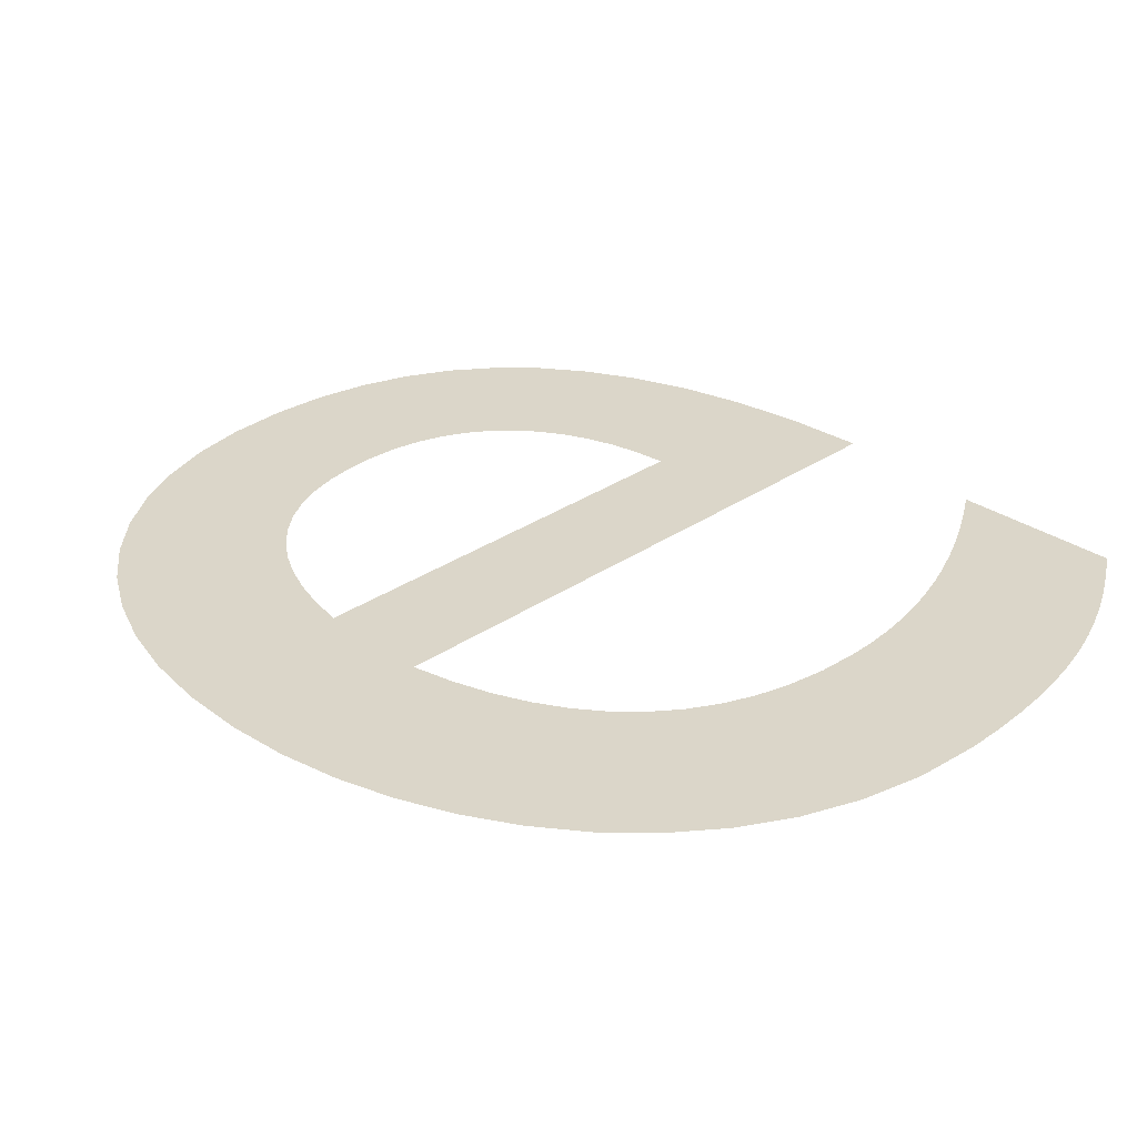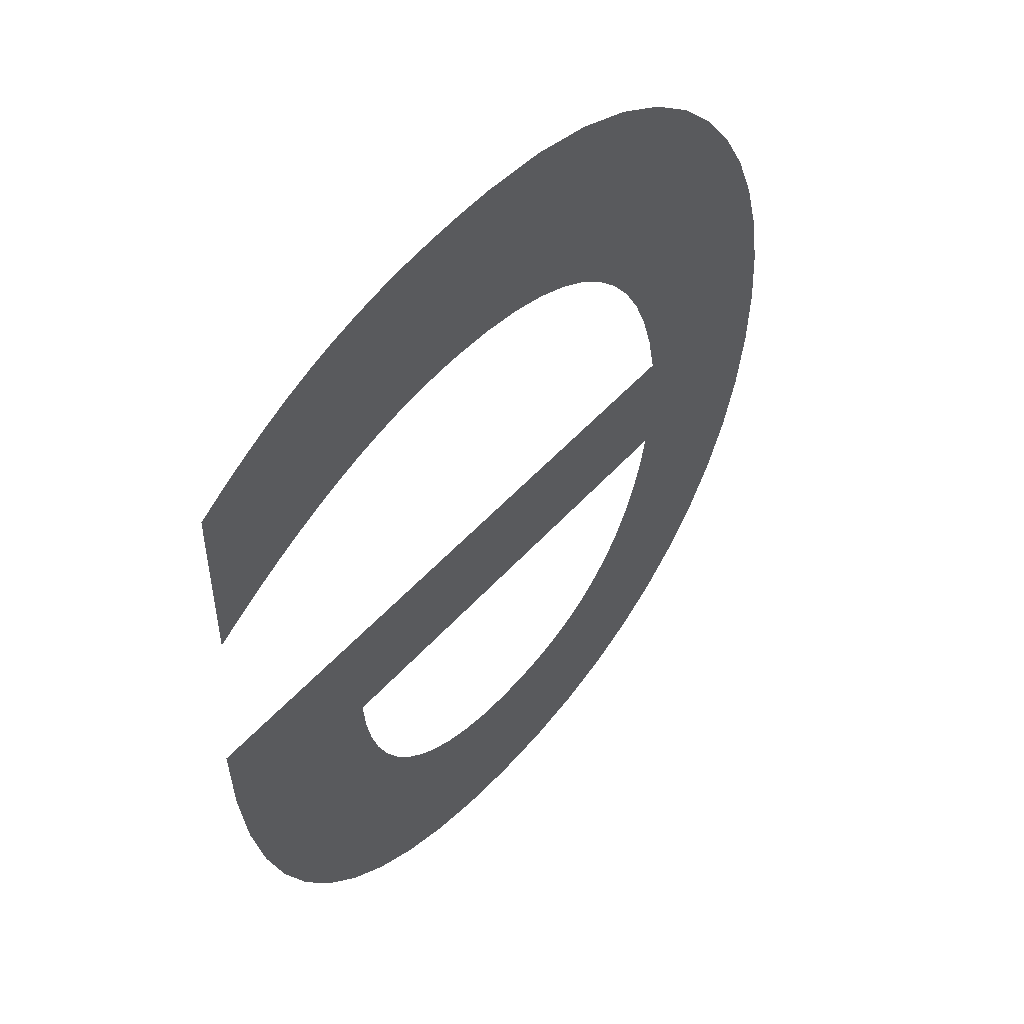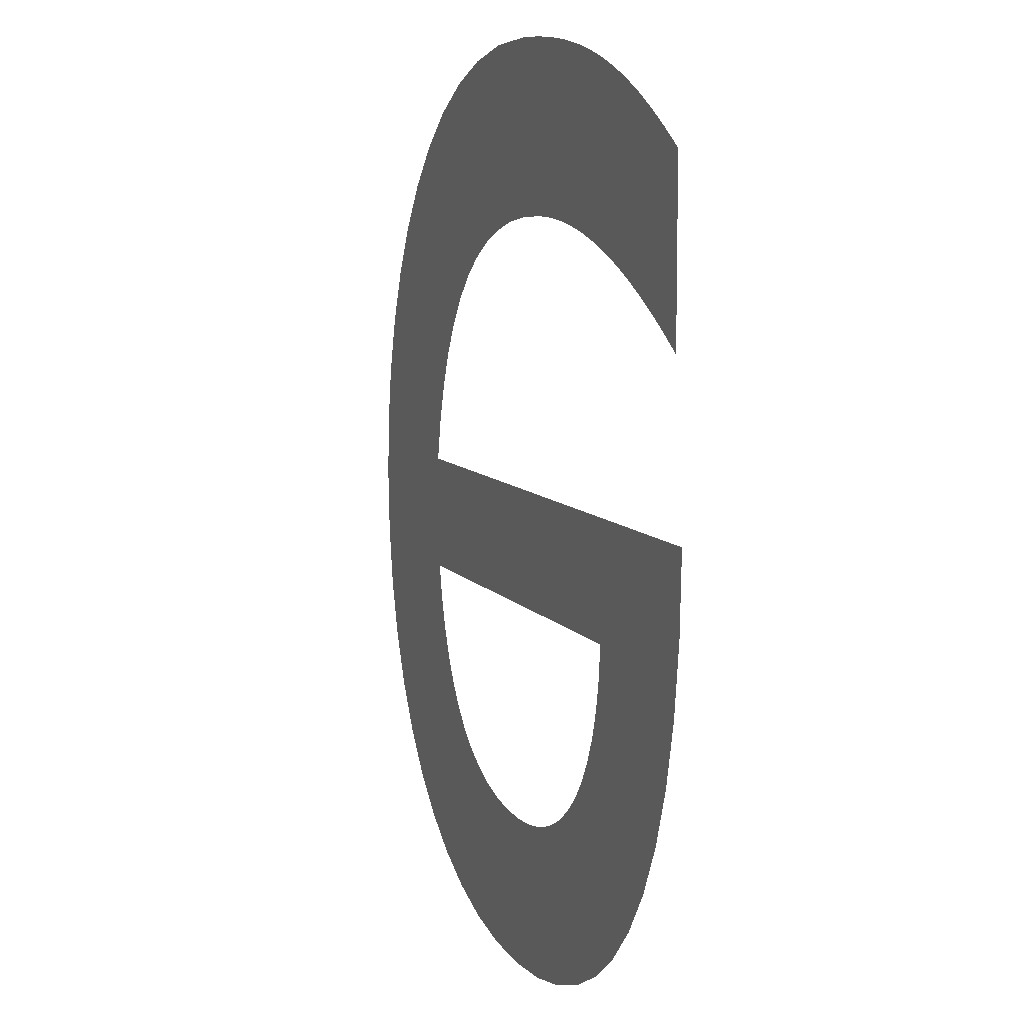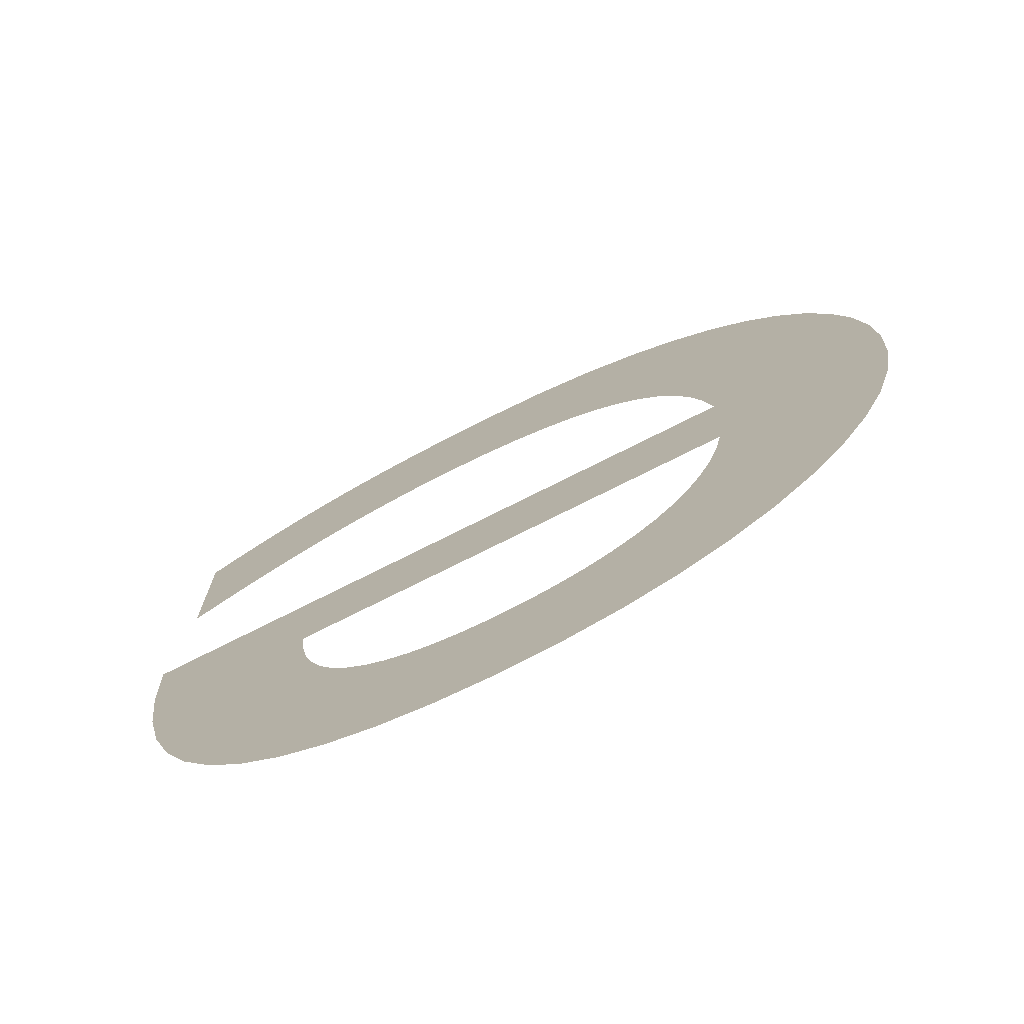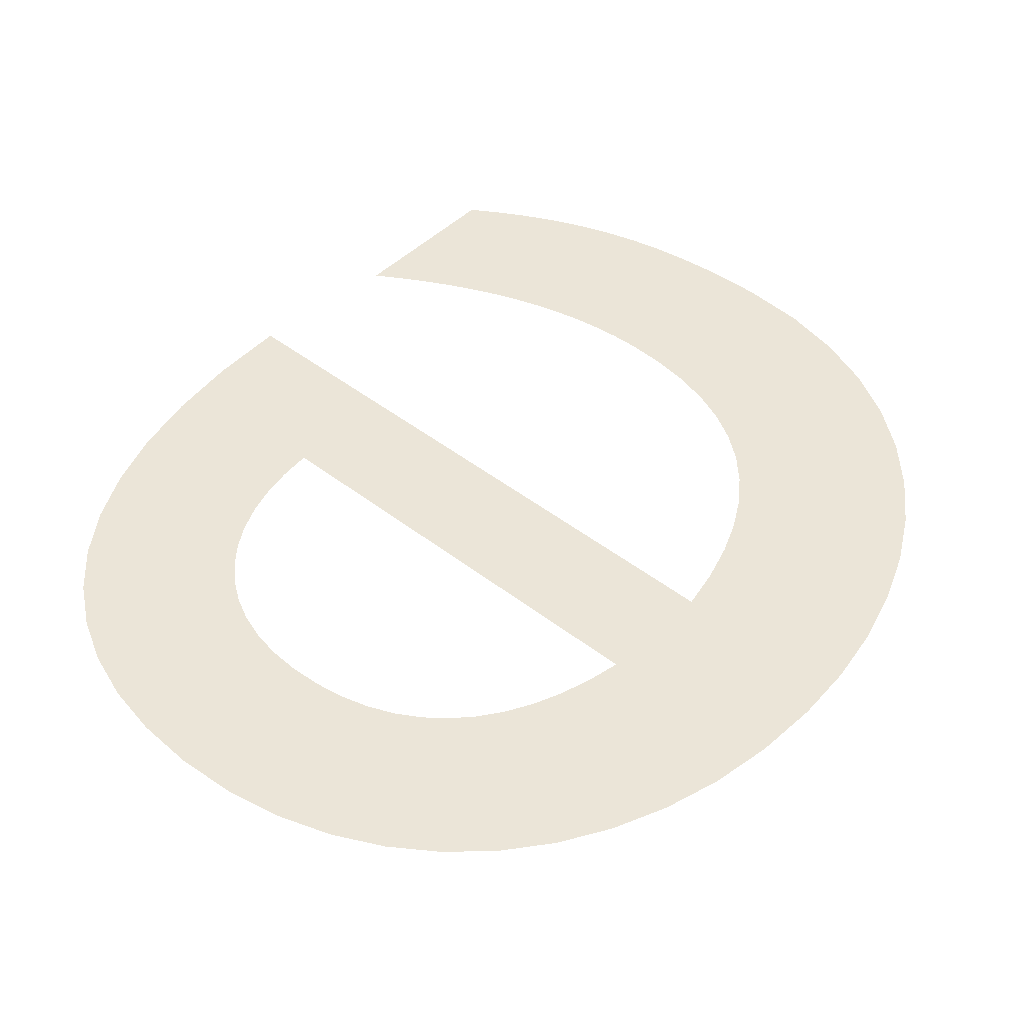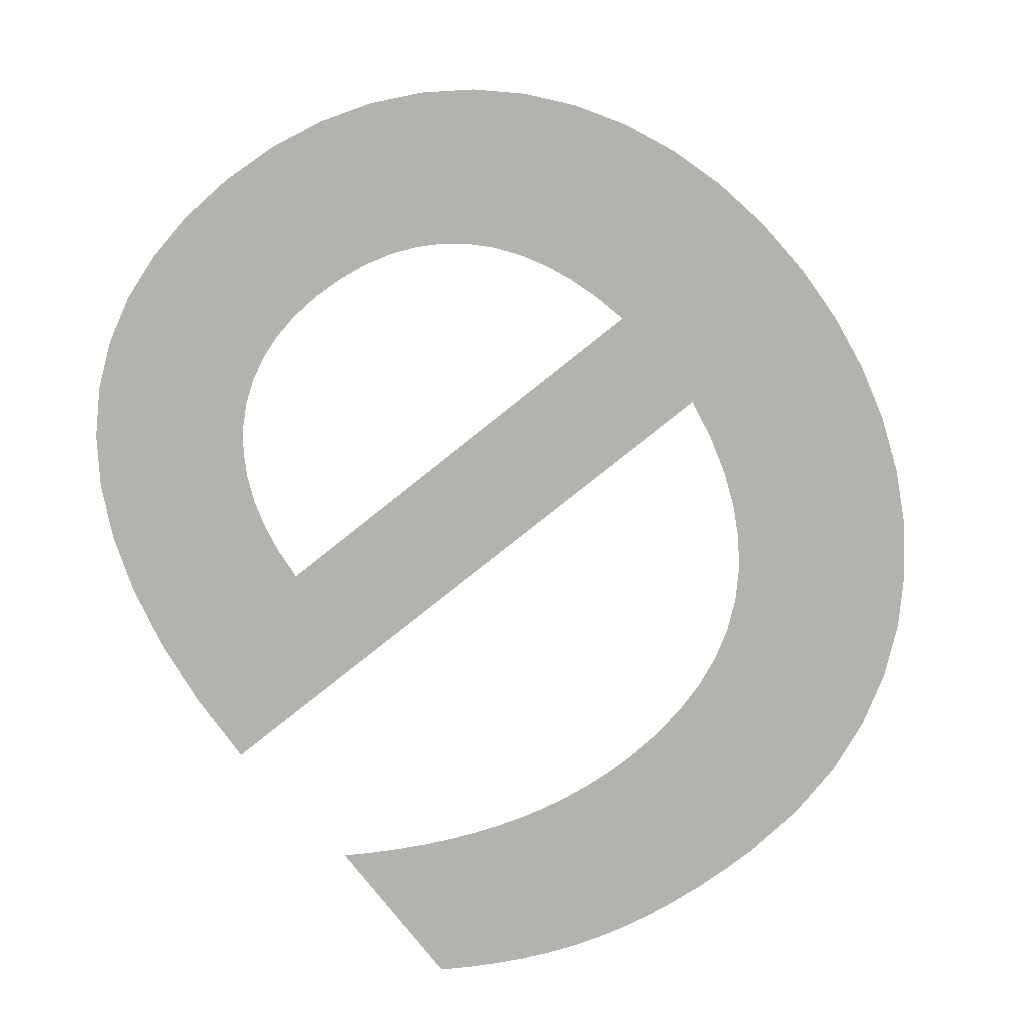
<metadata>
{"format":"obj","ext":"obj","renderer":"f3d","projection":"perspective","resolution":1024,"background":"white","views":[{"elev":30.1,"azim":-45.0,"up":"+Y"},{"elev":51.6,"azim":130.2,"up":"+Z"},{"elev":8.6,"azim":69.2,"up":"+Z"},{"elev":-74.3,"azim":-153.2,"up":"+Z"},{"elev":45.8,"azim":-138.3,"up":"+Y"},{"elev":-79.7,"azim":-141.5,"up":"+Y"}]}
</metadata>
<code>
o e_Mesh.079
v 0.438 0 -0.13
v 0.425 0 -0.1218
v 0.4121 0 -0.1142
v 0.3991 0 -0.1072
v 0.3862 0 -0.1009
v 0.3732 0 -0.09523
v 0.3603 0 -0.09025
v 0.3472 0 -0.08598
v 0.3341 0 -0.08244
v 0.321 0 -0.07966
v 0.3078 0 -0.07764
v 0.2944 0 -0.07641
v 0.281 0 -0.076
v 0.2602 0 -0.07696
v 0.2409 0 -0.07982
v 0.2231 0 -0.08458
v 0.2067 0 -0.09122
v 0.1919 0 -0.09974
v 0.1785 0 -0.1101
v 0.1666 0 -0.1224
v 0.1563 0 -0.1364
v 0.1474 0 -0.1524
v 0.1401 0 -0.1701
v 0.1343 0 -0.1896
v 0.13 0 -0.211
v 0.446 0 -0.211
v 0.4444 0 -0.2507
v 0.4398 0 -0.2869
v 0.4323 0 -0.3196
v 0.4219 0 -0.3488
v 0.4088 0 -0.3745
v 0.3931 0 -0.3967
v 0.375 0 -0.4155
v 0.3544 0 -0.4309
v 0.3317 0 -0.4427
v 0.3068 0 -0.4512
v 0.2798 0 -0.4563
v 0.251 0 -0.458
v 0.2208 0 -0.4561
v 0.1924 0 -0.4506
v 0.1659 0 -0.4415
v 0.1414 0 -0.4291
v 0.1193 0 -0.4136
v 0.0995 0 -0.395
v 0.08232 0 -0.3736
v 0.06789 0 -0.3496
v 0.05638 0 -0.323
v 0.04794 0 -0.2941
v 0.04276 0 -0.2631
v 0.041 0 -0.23
v 0.04262 0 -0.1992
v 0.04743 0 -0.1692
v 0.05538 0 -0.1403
v 0.06641 0 -0.1129
v 0.08047 0 -0.08736
v 0.0975 0 -0.064
v 0.1174 0 -0.04323
v 0.1403 0 -0.02541
v 0.1659 0 -0.01091
v 0.1942 0 -9.3e-05
v 0.2253 0 0.006665
v 0.259 0 0.009
v 0.2775 0 0.008645
v 0.2949 0 0.007574
v 0.3114 0 0.005781
v 0.3272 0 0.003259
v 0.3423 0 1e-06
v 0.3568 0 -0.004
v 0.3708 0 -0.008751
v 0.3845 0 -0.01426
v 0.3979 0 -0.02053
v 0.4113 0 -0.02757
v 0.4246 0 -0.0354
v 0.438 0 -0.044
v 0.132 0 -0.27
v 0.1356 0 -0.2871
v 0.1404 0 -0.3029
v 0.1464 0 -0.3173
v 0.1536 0 -0.3303
v 0.162 0 -0.342
v 0.1715 0 -0.3521
v 0.1822 0 -0.3608
v 0.1941 0 -0.368
v 0.2071 0 -0.3736
v 0.2213 0 -0.3777
v 0.2366 0 -0.3802
v 0.253 0 -0.381
v 0.2682 0 -0.3801
v 0.2824 0 -0.3775
v 0.2956 0 -0.3732
v 0.3076 0 -0.3673
v 0.3184 0 -0.3599
v 0.328 0 -0.351
v 0.3364 0 -0.3407
v 0.3434 0 -0.329
v 0.3492 0 -0.316
v 0.3536 0 -0.3018
v 0.3565 0 -0.2865
v 0.358 0 -0.27
f 39 37 38
f 39 36 37
f 40 36 39
f 40 35 36
f 41 35 40
f 41 34 35
f 42 34 41
f 42 33 34
f 43 33 42
f 43 32 33
f 44 32 43
f 44 31 32
f 45 87 44
f 87 31 44
f 45 86 87
f 88 31 87
f 45 85 86
f 89 31 88
f 45 84 85
f 90 31 89
f 90 30 31
f 45 83 84
f 46 83 45
f 91 30 90
f 46 82 83
f 92 30 91
f 46 81 82
f 93 30 92
f 46 80 81
f 94 30 93
f 47 80 46
f 94 29 30
f 47 79 80
f 95 29 94
f 47 78 79
f 96 29 95
f 48 78 47
f 96 28 29
f 48 77 78
f 97 28 96
f 48 76 77
f 98 28 97
f 49 76 48
f 49 75 76
f 98 27 28
f 99 27 98
f 49 99 75
f 49 27 99
f 50 27 49
f 50 26 27
f 51 25 50
f 25 26 50
f 51 24 25
f 52 24 51
f 52 23 24
f 52 22 23
f 53 22 52
f 53 21 22
f 54 21 53
f 54 20 21
f 2 74 1
f 54 19 20
f 3 74 2
f 4 74 3
f 55 19 54
f 55 18 19
f 5 74 4
f 6 74 5
f 55 17 18
f 7 74 6
f 55 16 17
f 8 74 7
f 56 16 55
f 9 74 8
f 56 15 16
f 10 74 9
f 56 14 15
f 11 74 10
f 12 74 11
f 56 13 14
f 13 74 12
f 56 74 13
f 57 74 56
f 57 73 74
f 58 73 57
f 58 72 73
f 58 71 72
f 59 71 58
f 59 70 71
f 59 69 70
f 60 69 59
f 60 68 69
f 60 67 68
f 61 67 60
f 61 66 67
f 61 65 66
f 61 64 65
f 62 64 61
f 62 63 64

</code>
